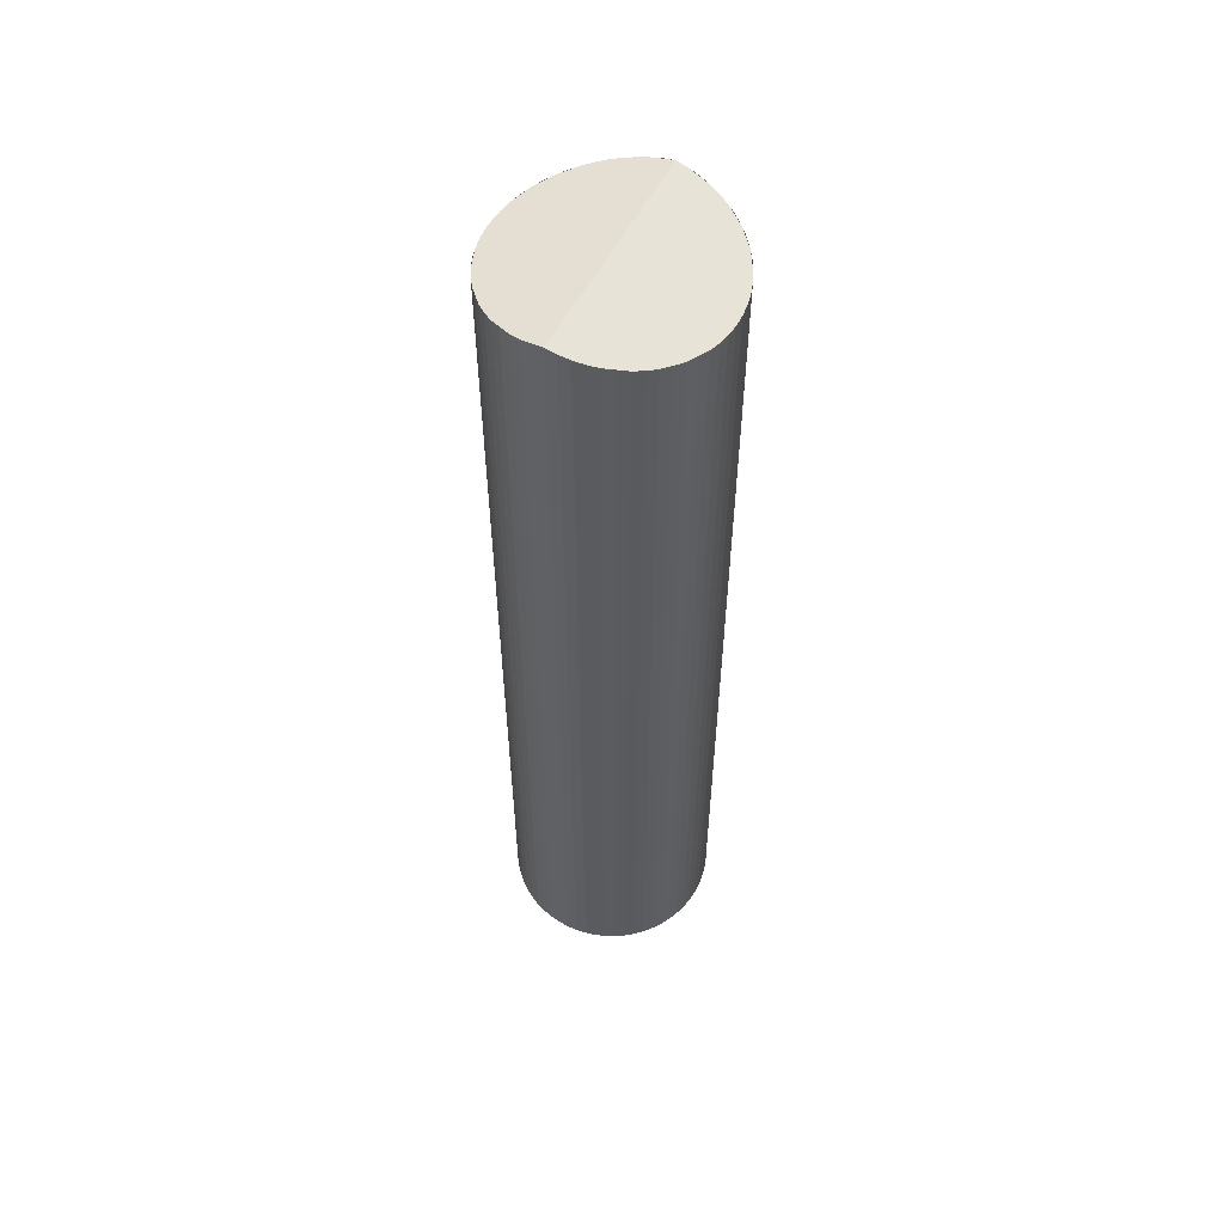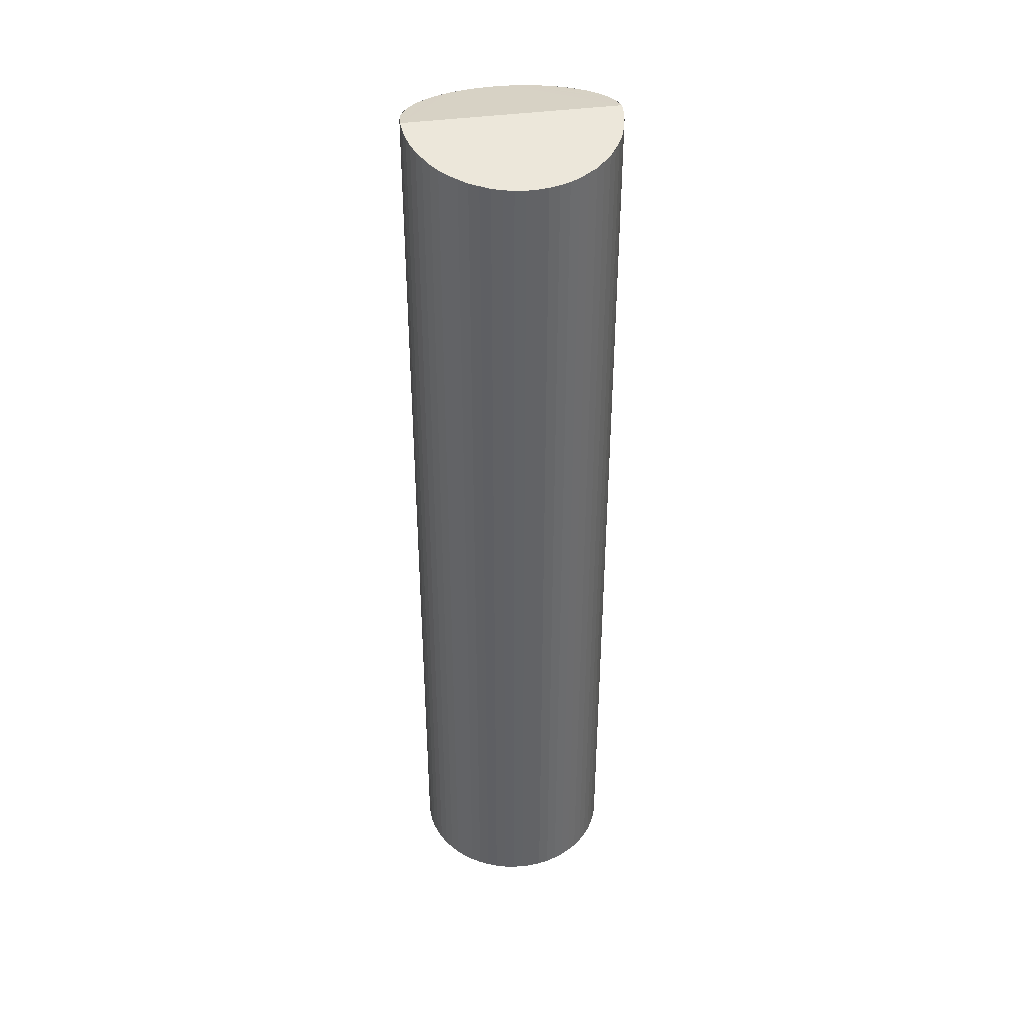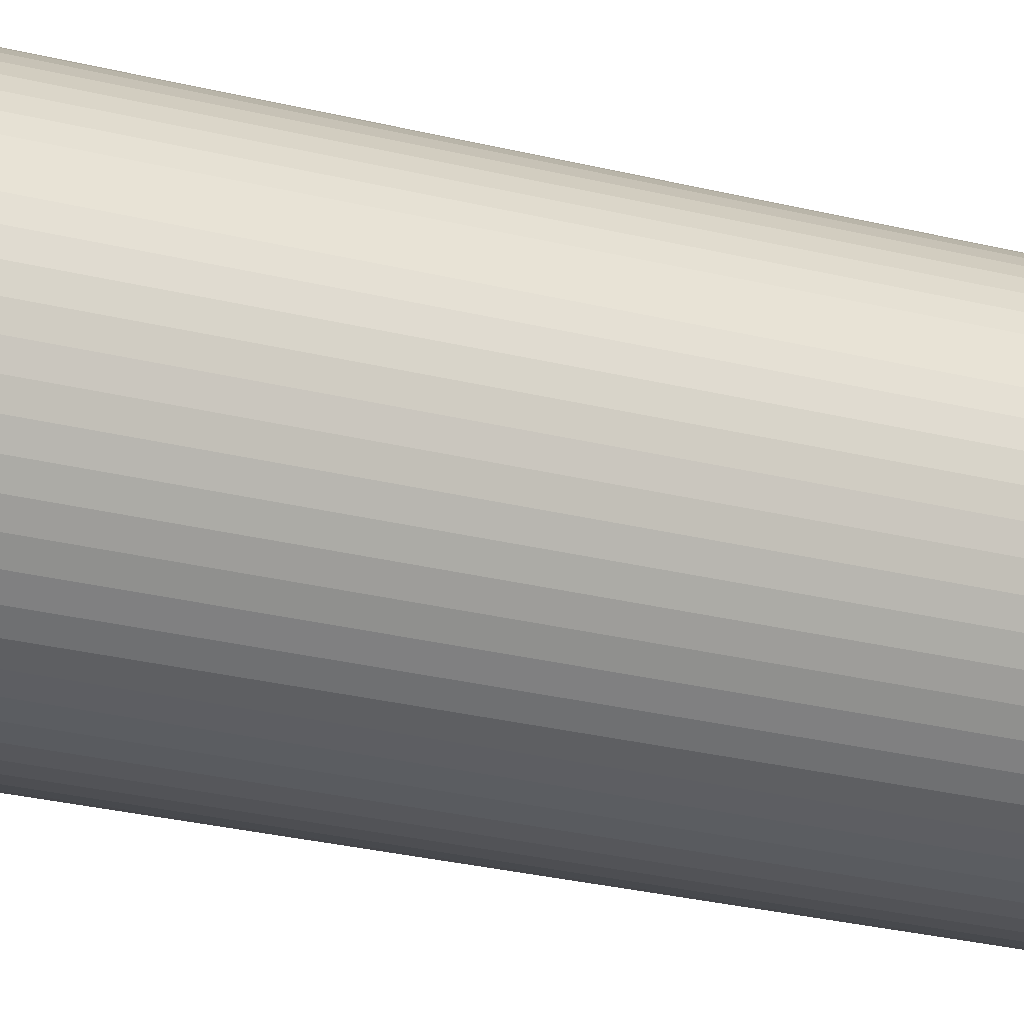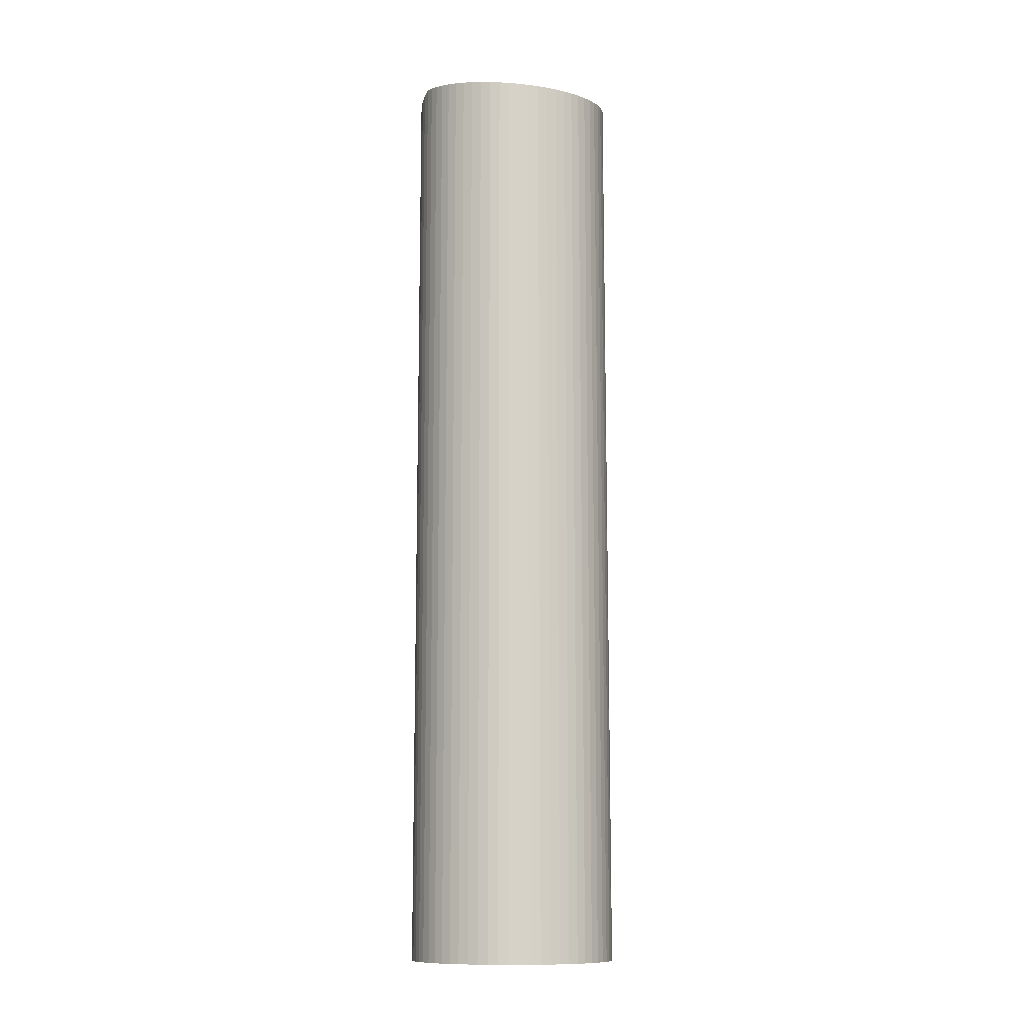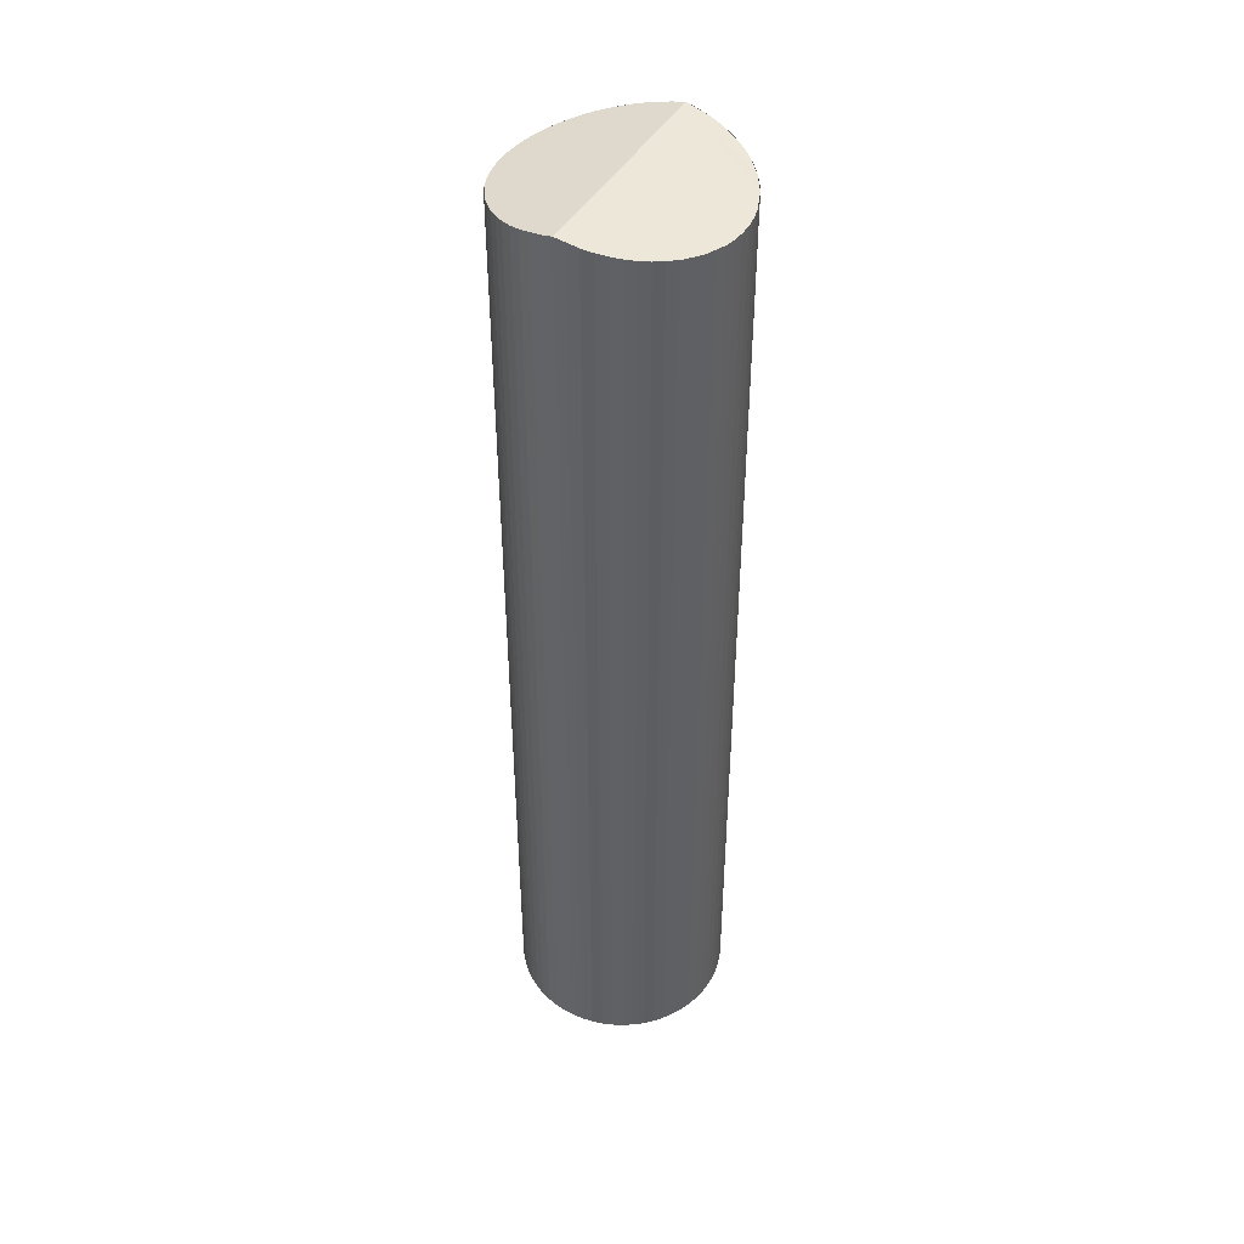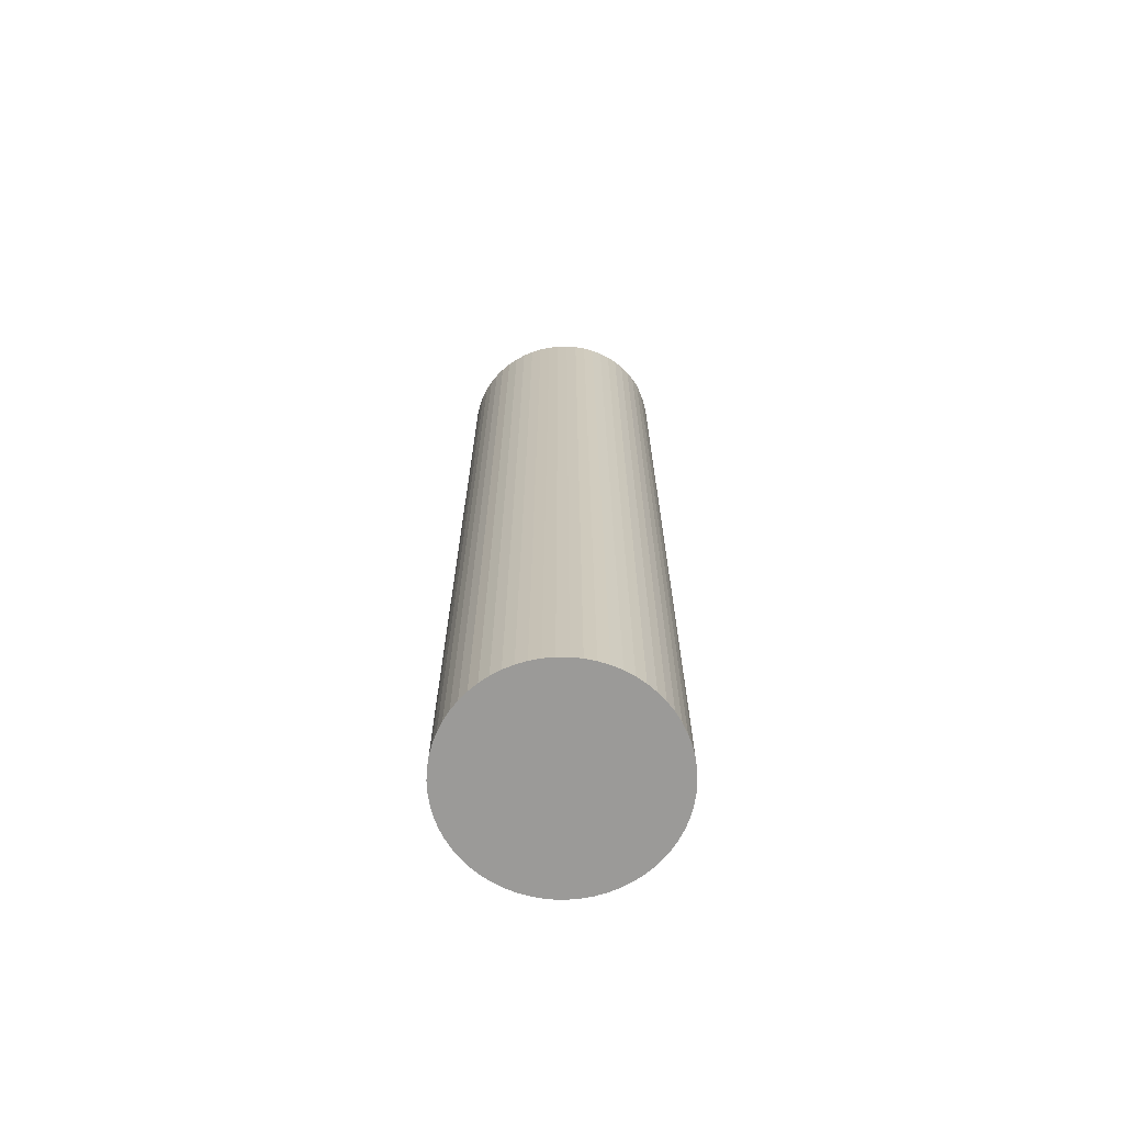
<metadata>
{"format":"obj","ext":"obj","renderer":"f3d","projection":"perspective","resolution":1024,"background":"white","views":[{"elev":56.5,"azim":158.2,"up":"+Y"},{"elev":39.5,"azim":-149.3,"up":"+Y"},{"elev":-22.3,"azim":65.0,"up":"+Z"},{"elev":-11.7,"azim":16.2,"up":"+Y"},{"elev":44.5,"azim":-20.7,"up":"+Y"},{"elev":-69.3,"azim":69.4,"up":"+Y"}]}
</metadata>
<code>
v  0.777 29.47 2.097
v  0 29.02 1.777e-15
v  0.066 29.14 0.648
v  0.066 28.93 -0.648
v  0.261 28.85 -1.269
v  0.405 28.82 -1.562
v  5.661 29.47 -2.096
v  0.577 28.8 -1.839
v  0.777 28.79 -2.096
v  1.001 28.78 -2.332
v  1.249 28.78 -2.545
v  1.517 28.79 -2.731
v  1.802 28.8 -2.89
v  2.101 28.82 -3.018
v  2.732 28.89 -3.181
v  3.382 28.97 -3.214
v  3.706 29.02 -3.181
v  4.026 29.08 -3.115
v  4.637 29.2 -2.89
v  4.922 29.26 -2.731
v  5.189 29.33 -2.545
v  5.437 29.4 -2.332
v  0.148 29.2 0.964
v  0.261 29.26 1.269
v  0.577 29.4 1.839
v  3.382 28.93 3.215
v  2.412 29.08 3.116
v  2.731 29.02 3.182
v  4.026 28.85 3.116
v  2.101 29.14 3.019
v  1.802 29.2 2.89
v  4.637 28.8 2.89
v  1.517 29.26 2.732
v  1.249 29.33 2.545
v  4.922 28.79 2.732
v  5.189 28.78 2.546
v  5.437 28.78 2.333
v  5.661 28.79 2.097
v  5.861 28.8 1.839
v  6.177 28.85 1.27
v  6.372 28.93 0.649
v  6.438 29.02 1.777e-15
v  6.421 29.08 -0.325
v  6.372 29.14 -0.648
v  6.177 29.26 -1.269
v  6.033 29.33 -1.562
v  5.861 1.126e-16 -1.839
v  5.861 29.4 -1.839
v  6.033 9.564e-17 -1.562
v  5.661 1.283e-16 -2.096
v  5.437 1.428e-16 -2.332
v  5.189 1.558e-16 -2.545
v  4.922 1.672e-16 -2.731
v  4.637 1.77e-16 -2.89
v  4.337 29.14 -3.018
v  4.337 1.848e-16 -3.018
v  6.177 7.77e-17 -1.269
v  4.026 1.907e-16 -3.115
v  3.706 1.948e-16 -3.181
v  3.382 1.968e-16 -3.214
v  3.056 28.93 -3.214
v  3.056 1.968e-16 -3.214
v  2.732 1.948e-16 -3.181
v  2.413 28.85 -3.115
v  2.413 1.907e-16 -3.115
v  2.101 1.848e-16 -3.018
v  1.802 1.77e-16 -2.89
v  1.517 1.672e-16 -2.731
v  1.249 1.558e-16 -2.545
v  1.001 1.428e-16 -2.332
v  0.777 1.283e-16 -2.096
v  0.577 1.126e-16 -1.839
v  0.405 9.564e-17 -1.562
v  0.261 7.77e-17 -1.269
v  0.148 5.903e-17 -0.964
v  0.148 28.89 -0.964
v  0.066 3.968e-17 -0.648
v  0.017 1.99e-17 -0.325
v  0.017 28.97 -0.325
v  0 0 0
v  0.017 -1.996e-17 0.326
v  0.017 29.08 0.326
v  0.066 -3.968e-17 0.648
v  0.148 -5.903e-17 0.964
v  0.261 -7.77e-17 1.269
v  0.405 -9.564e-17 1.562
v  0.405 29.33 1.562
v  0.577 -1.126e-16 1.839
v  0.777 -1.284e-16 2.097
v  1.001 29.4 2.333
v  1.001 -1.429e-16 2.333
v  1.249 -1.558e-16 2.545
v  1.517 -1.673e-16 2.732
v  1.802 -1.77e-16 2.89
v  2.101 -1.849e-16 3.019
v  2.412 -1.908e-16 3.116
v  2.731 -1.948e-16 3.182
v  3.056 28.97 3.215
v  3.056 -1.969e-16 3.215
v  3.382 -1.969e-16 3.215
v  3.706 28.89 3.182
v  3.706 -1.948e-16 3.182
v  4.026 -1.908e-16 3.116
v  4.337 28.82 3.019
v  4.337 -1.849e-16 3.019
v  4.637 -1.77e-16 2.89
v  4.922 -1.673e-16 2.732
v  5.189 -1.559e-16 2.546
v  5.437 -1.429e-16 2.333
v  5.661 -1.284e-16 2.097
v  5.861 -1.126e-16 1.839
v  6.033 -9.571e-17 1.563
v  6.033 28.82 1.563
v  6.177 -7.777e-17 1.27
v  6.291 -5.903e-17 0.964
v  6.291 28.89 0.964
v  6.372 -3.974e-17 0.649
v  6.421 -1.996e-17 0.326
v  6.421 28.97 0.326
v  6.438 0 0
v  6.421 1.99e-17 -0.325
v  6.372 3.968e-17 -0.648
v  6.291 5.903e-17 -0.964
v  6.291 29.2 -0.964
g defaultobject
f 1 2 3
f 2 1 4
f 4 1 5
f 5 1 6
f 6 1 7
f 6 7 8
f 8 7 9
f 9 7 10
f 10 7 11
f 11 7 12
f 12 7 13
f 13 7 14
f 14 7 15
f 15 7 16
f 16 7 17
f 17 7 18
f 18 7 19
f 19 7 20
f 20 7 21
f 21 7 22
f 23 1 3
f 1 23 24
f 1 24 25
f 26 27 28
f 27 26 29
f 27 29 30
f 30 29 31
f 31 29 32
f 31 32 33
f 33 32 34
f 34 32 35
f 34 35 1
f 1 35 36
f 1 36 37
f 1 37 7
f 7 37 38
f 7 38 39
f 7 39 40
f 7 40 41
f 7 41 42
f 7 42 43
f 7 43 44
f 7 44 45
f 7 45 46
f 46 47 48
f 47 46 49
f 48 50 7
f 50 48 47
f 50 22 7
f 22 50 51
f 51 21 22
f 21 51 52
f 52 20 21
f 20 52 53
f 53 19 20
f 19 53 54
f 54 55 19
f 55 54 56
f 45 49 46
f 49 45 57
f 56 18 55
f 18 56 58
f 58 17 18
f 17 58 59
f 59 16 17
f 16 59 60
f 60 61 16
f 61 60 62
f 62 15 61
f 15 62 63
f 63 64 15
f 64 63 65
f 65 14 64
f 14 65 66
f 66 13 14
f 13 66 67
f 67 12 13
f 12 67 68
f 68 11 12
f 11 68 69
f 69 10 11
f 10 69 70
f 10 71 9
f 71 10 70
f 9 72 8
f 72 9 71
f 8 73 6
f 73 8 72
f 6 74 5
f 74 6 73
f 5 75 76
f 75 5 74
f 76 77 4
f 77 76 75
f 4 78 79
f 78 4 77
f 79 80 2
f 80 79 78
f 2 81 82
f 81 2 80
f 82 83 3
f 83 82 81
f 3 84 23
f 84 3 83
f 23 85 24
f 85 23 84
f 24 86 87
f 86 24 85
f 87 88 25
f 88 87 86
f 25 89 1
f 89 25 88
f 89 90 1
f 90 89 91
f 91 34 90
f 34 91 92
f 92 33 34
f 33 92 93
f 93 31 33
f 31 93 94
f 94 30 31
f 30 94 95
f 95 27 30
f 27 95 96
f 96 28 27
f 28 96 97
f 97 98 28
f 98 97 99
f 99 26 98
f 26 99 100
f 100 101 26
f 101 100 102
f 102 29 101
f 29 102 103
f 103 104 29
f 104 103 105
f 105 32 104
f 32 105 106
f 106 35 32
f 35 106 107
f 107 36 35
f 36 107 108
f 108 37 36
f 37 108 109
f 37 110 38
f 110 37 109
f 38 111 39
f 111 38 110
f 39 112 113
f 112 39 111
f 113 114 40
f 114 113 112
f 40 115 116
f 115 40 114
f 116 117 41
f 117 116 115
f 41 118 119
f 118 41 117
f 119 120 42
f 120 119 118
f 42 121 43
f 121 42 120
f 43 122 44
f 122 43 121
f 44 123 124
f 123 44 122
f 124 57 45
f 57 124 123
f 123 49 57
f 49 123 122
f 49 122 47
f 47 122 121
f 47 121 50
f 50 121 120
f 50 120 51
f 51 120 118
f 51 118 52
f 52 118 117
f 52 117 53
f 53 117 54
f 54 117 115
f 54 115 114
f 54 114 56
f 56 114 112
f 56 112 58
f 58 112 59
f 59 112 111
f 59 111 110
f 59 110 60
f 60 110 109
f 60 109 62
f 62 109 108
f 62 108 63
f 63 108 65
f 65 108 107
f 65 107 106
f 65 106 66
f 66 106 105
f 66 105 67
f 67 105 68
f 68 105 103
f 68 103 102
f 68 102 69
f 69 102 70
f 70 102 100
f 70 100 99
f 70 99 71
f 71 99 97
f 71 97 72
f 72 97 73
f 73 97 96
f 73 96 74
f 74 96 95
f 74 95 94
f 74 94 75
f 75 94 93
f 75 93 77
f 77 93 92
f 77 92 78
f 78 92 91
f 78 91 80
f 80 91 89
f 80 89 81
f 81 89 88
f 81 88 83
f 83 88 86
f 83 86 84
f 84 86 85

</code>
